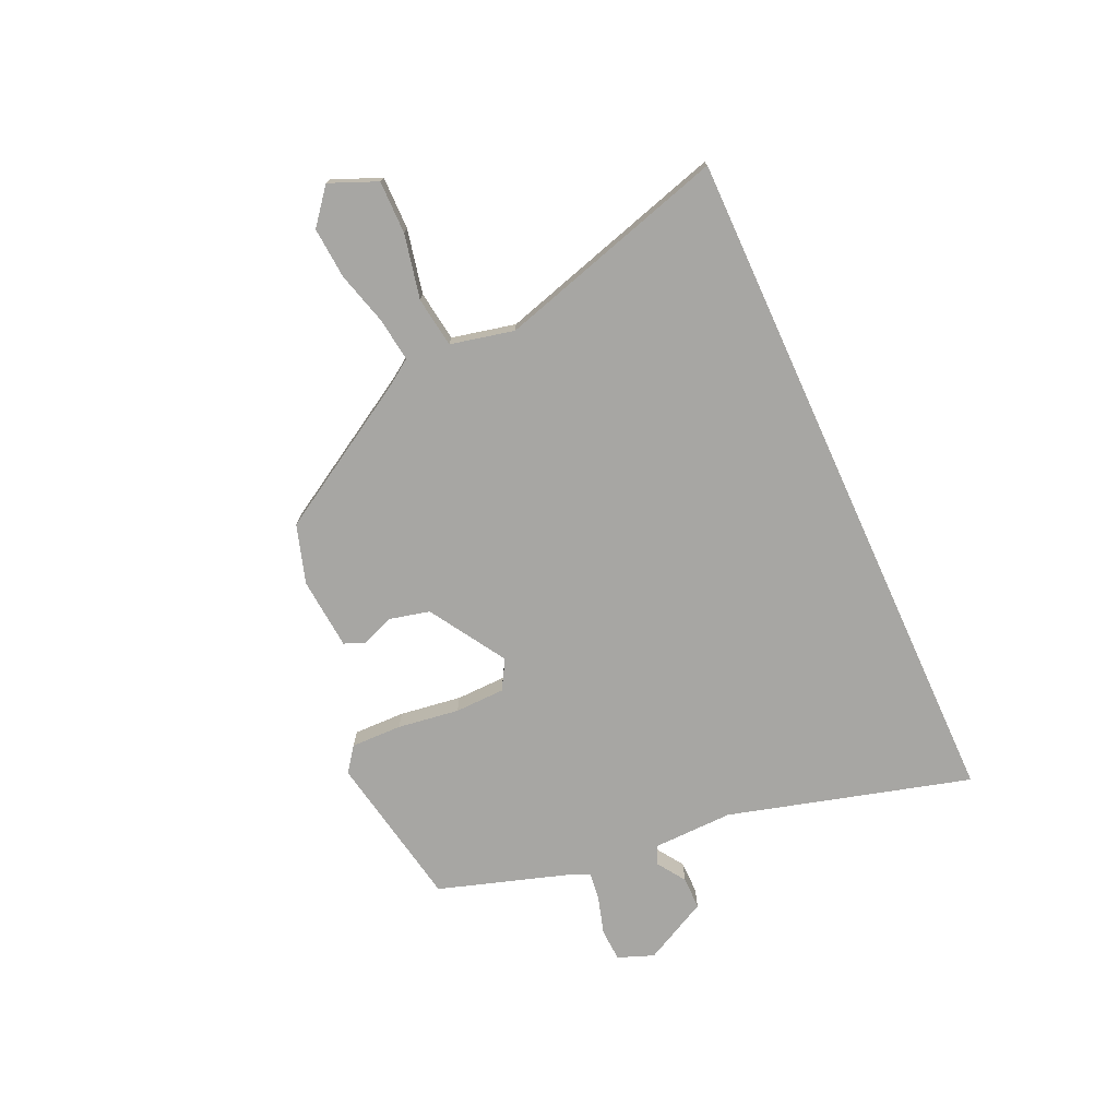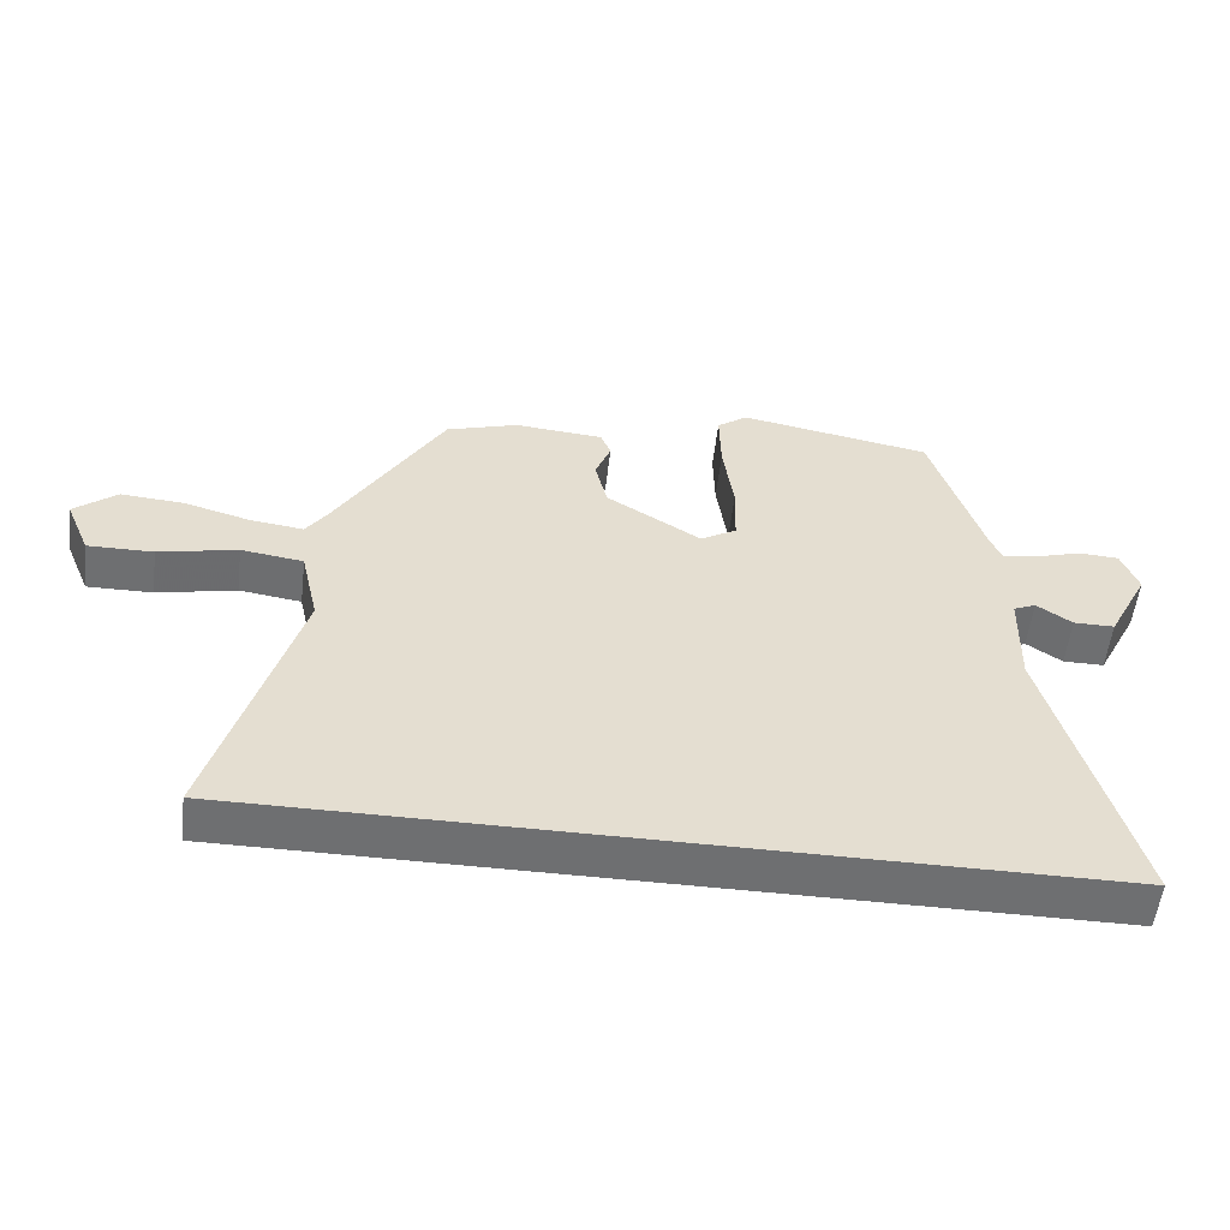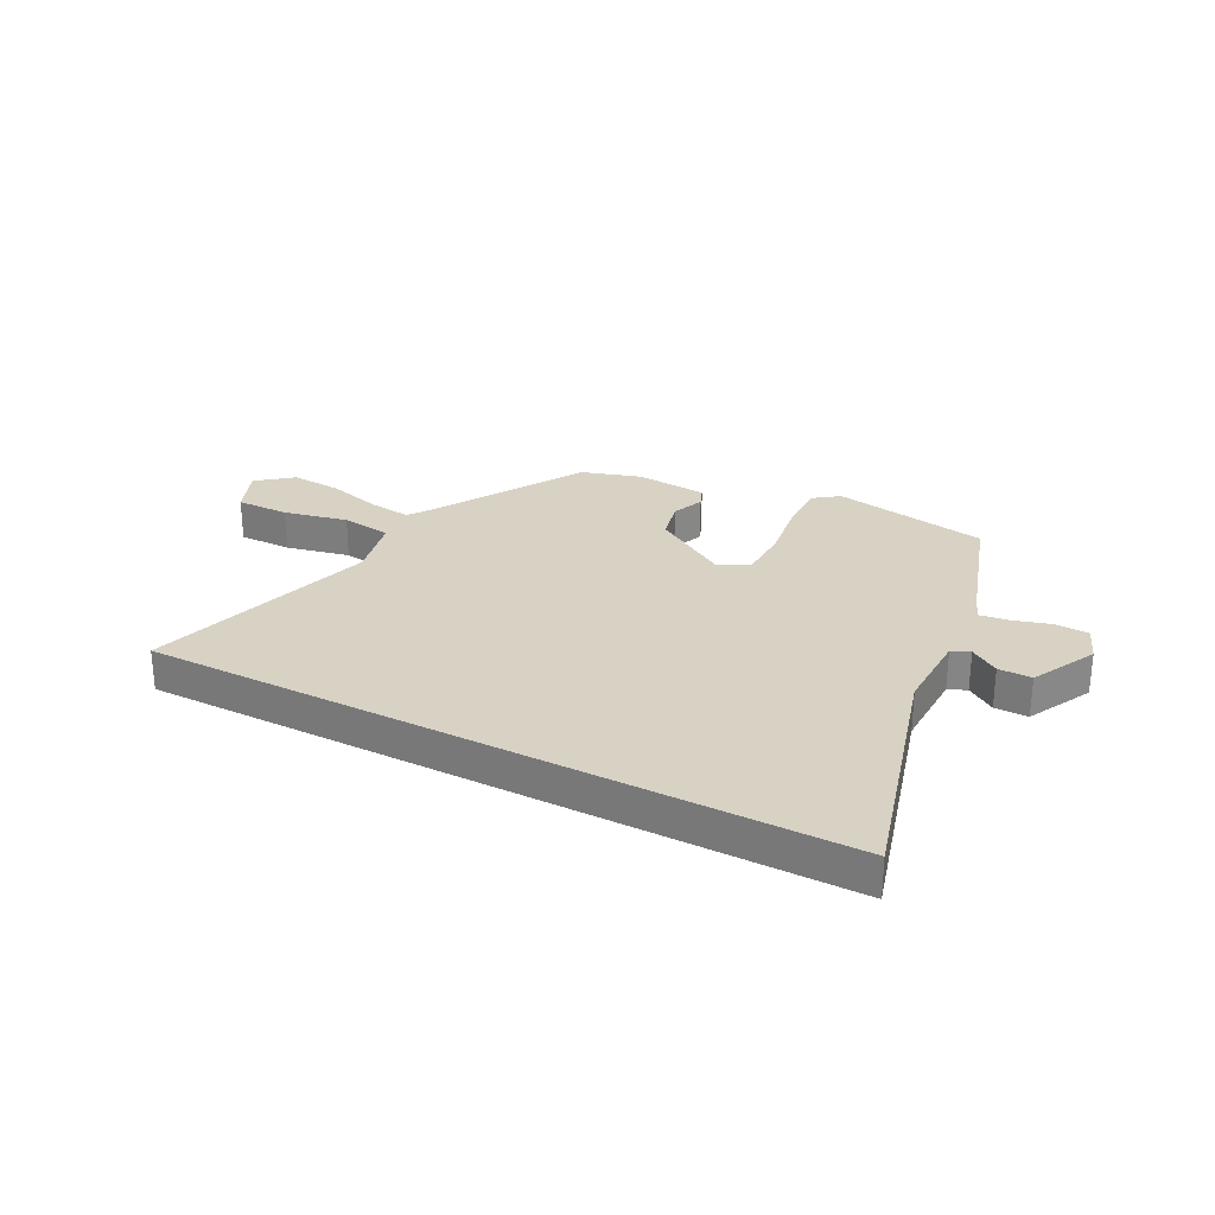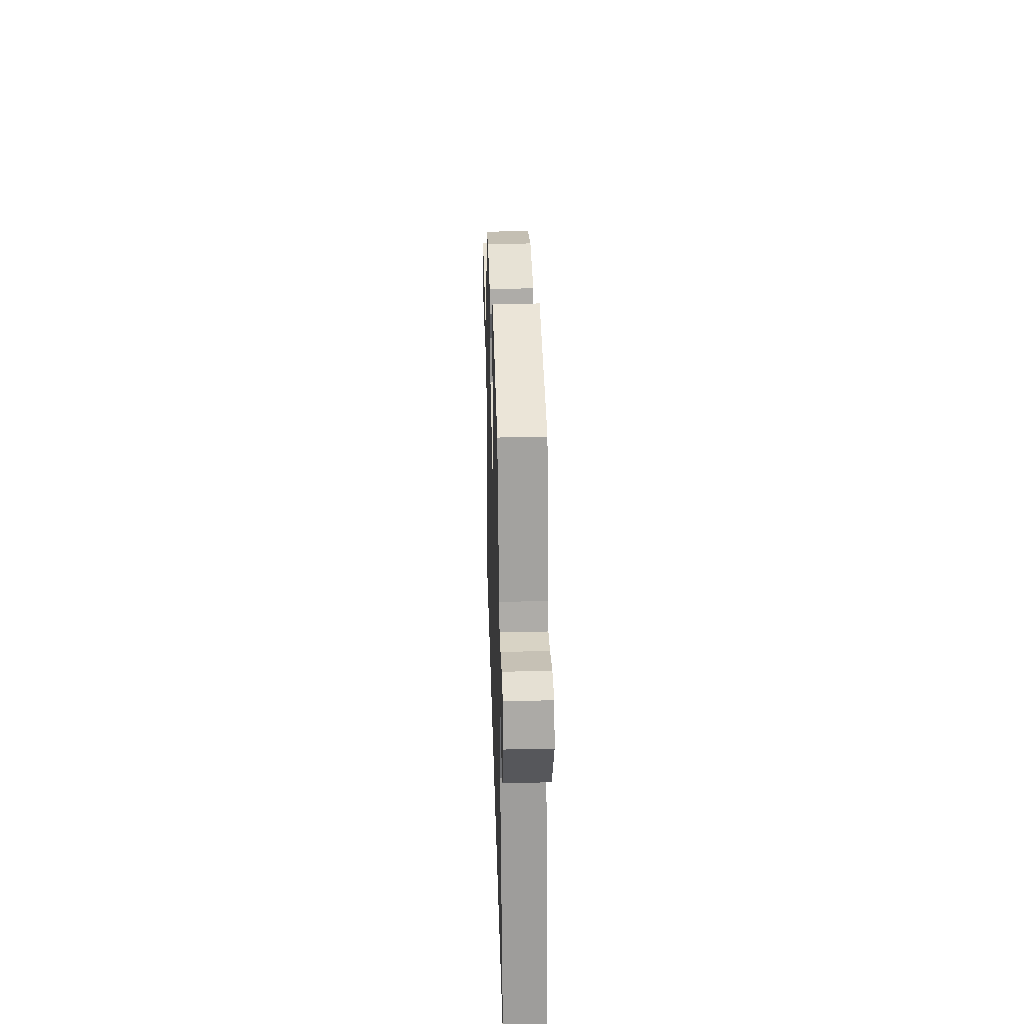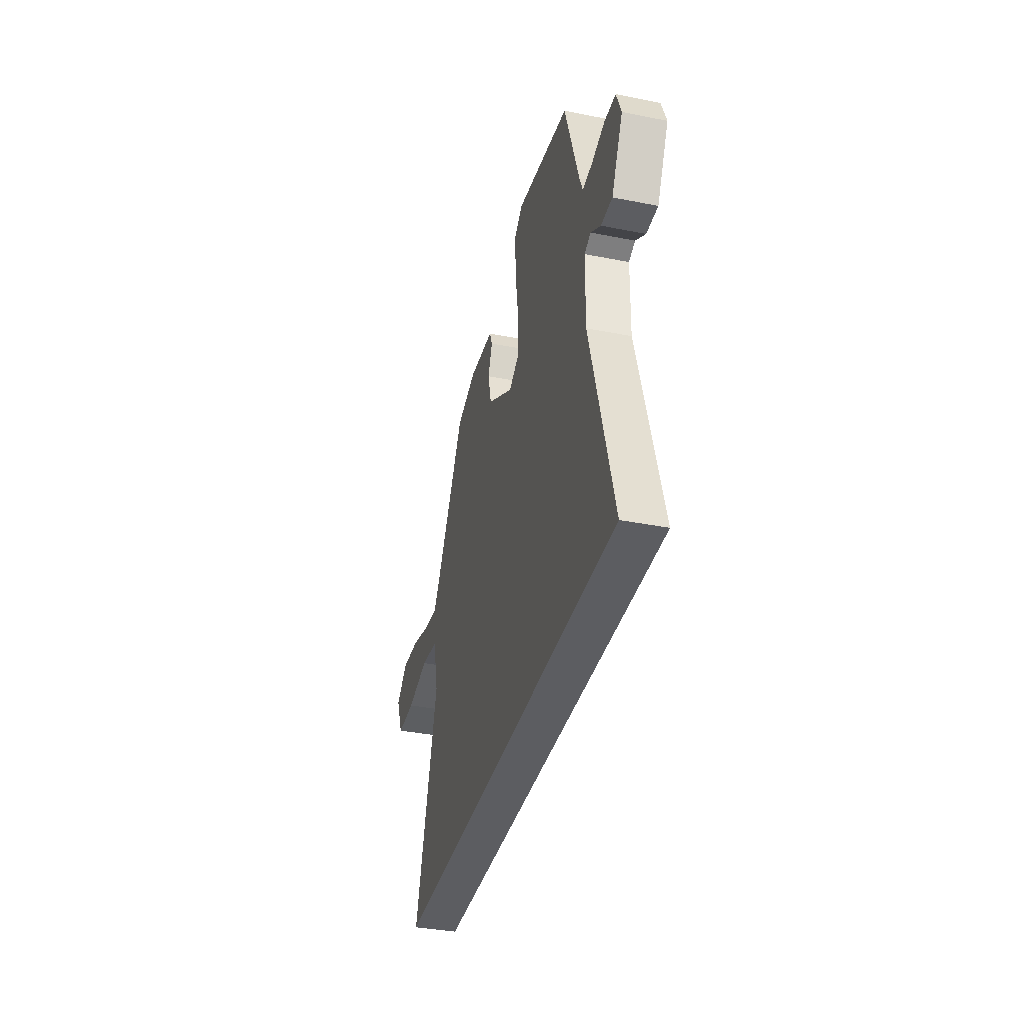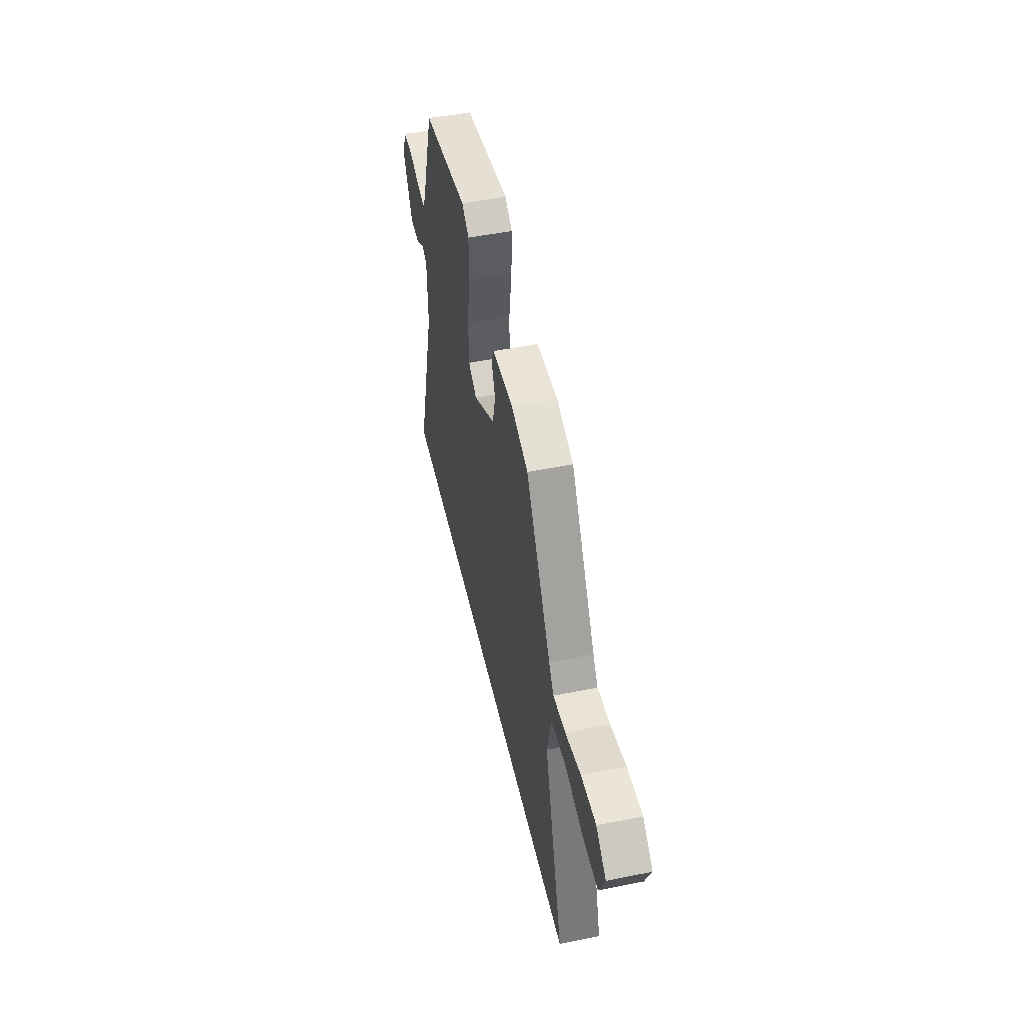
<metadata>
{"format":"obj","ext":"obj","renderer":"f3d","projection":"perspective","resolution":1024,"background":"white","views":[{"elev":-74.1,"azim":114.5,"up":"+Y"},{"elev":-54.5,"azim":173.3,"up":"+Z"},{"elev":27.7,"azim":-152.3,"up":"+Y"},{"elev":35.3,"azim":-91.7,"up":"+Z"},{"elev":-36.8,"azim":-104.4,"up":"+Z"},{"elev":49.3,"azim":77.5,"up":"+Z"}]}
</metadata>
<code>
v 0.578 0.07 -0.5
v -0.659 0.07 -0.5
v -0.537 0.07 -0.061
v -0.54 0.07 0.086
v -0.573 0.07 0.1
v -0.625 0.07 0.065
v -0.685 0.07 0.065
v -0.745 0.07 0.182
v -0.72 0.07 0.247
v -0.661 0.07 0.25
v -0.593 0.07 0.23
v -0.54 0.07 0.223
v -0.523 0.07 0.265
v -0.449 0.07 0.497
v -0.167 0.07 0.549
v -0.122 0.07 0.516
v -0.124 0.07 0.423
v -0.14 0.07 0.311
v -0.138 0.07 0.22
v -0.085 0.07 0.189
v 0.054 0.07 0.275
v 0.072 0.07 0.349
v 0.049 0.07 0.408
v 0.064 0.07 0.445
v 0.195 0.07 0.456
v 0.301 0.07 0.423
v 0.459 0.07 0.158
v 0.49 0.07 0.113
v 0.568 0.07 0.123
v 0.665 0.07 0.15
v 0.758 0.07 0.157
v 0.821 0.07 0.106
v 0.785 0.07 0.02
v 0.689 0.07 0.021
v 0.573 0.07 0.046
v 0.482 0.07 0.033
v 0.456 0.07 -0.082
v 0.578 0 -0.5
v -0.659 0 -0.5
v -0.537 0 -0.061
v -0.54 0 0.086
v -0.573 0 0.1
v -0.625 0 0.065
v -0.685 0 0.065
v -0.745 0 0.182
v -0.72 0 0.247
v -0.661 0 0.25
v -0.593 0 0.23
v -0.54 0 0.223
v -0.523 0 0.265
v -0.449 0 0.497
v -0.167 0 0.549
v -0.122 0 0.516
v -0.124 0 0.423
v -0.14 0 0.311
v -0.138 0 0.22
v -0.085 0 0.189
v 0.054 0 0.275
v 0.072 0 0.349
v 0.049 0 0.408
v 0.064 0 0.445
v 0.195 0 0.456
v 0.301 0 0.423
v 0.459 0 0.158
v 0.49 0 0.113
v 0.568 0 0.123
v 0.665 0 0.15
v 0.758 0 0.157
v 0.821 0 0.106
v 0.785 0 0.02
v 0.689 0 0.021
v 0.573 0 0.046
v 0.482 0 0.033
v 0.456 0 -0.082
f 33 34 35
f 32 33 35
f 31 32 35
f 30 31 35
f 29 30 35
f 28 29 35 36
f 27 28 36 37
f 26 27 37
f 25 26 37
f 24 25 37
f 23 24 37
f 22 23 37
f 16 17 18
f 15 16 18
f 14 15 18
f 13 14 18
f 12 13 18 19
f 9 10 11
f 8 9 11
f 7 8 11
f 6 7 11
f 5 6 11
f 4 5 11 12
f 12 19 20
f 4 12 20
f 3 4 20
f 21 22 37 1
f 1 2 3 20
f 1 20 21
f 72 71 70
f 72 70 69
f 72 69 68
f 72 68 67
f 72 67 66
f 73 72 66 65
f 74 73 65 64
f 74 64 63
f 74 63 62
f 74 62 61
f 74 61 60
f 74 60 59
f 55 54 53
f 55 53 52
f 55 52 51
f 55 51 50
f 56 55 50 49
f 48 47 46
f 48 46 45
f 48 45 44
f 48 44 43
f 48 43 42
f 49 48 42 41
f 57 56 49
f 57 49 41
f 57 41 40
f 38 74 59 58
f 57 40 39 38
f 58 57 38
f 1 38 39 2
f 2 39 40 3
f 3 40 41 4
f 4 41 42 5
f 5 42 43 6
f 6 43 44 7
f 7 44 45 8
f 8 45 46 9
f 9 46 47 10
f 10 47 48 11
f 11 48 49 12
f 12 49 50 13
f 13 50 51 14
f 14 51 52 15
f 15 52 53 16
f 16 53 54 17
f 17 54 55 18
f 18 55 56 19
f 19 56 57 20
f 20 57 58 21
f 21 58 59 22
f 22 59 60 23
f 23 60 61 24
f 24 61 62 25
f 25 62 63 26
f 26 63 64 27
f 27 64 65 28
f 28 65 66 29
f 29 66 67 30
f 30 67 68 31
f 31 68 69 32
f 32 69 70 33
f 33 70 71 34
f 34 71 72 35
f 35 72 73 36
f 36 73 74 37
f 37 74 38 1

</code>
